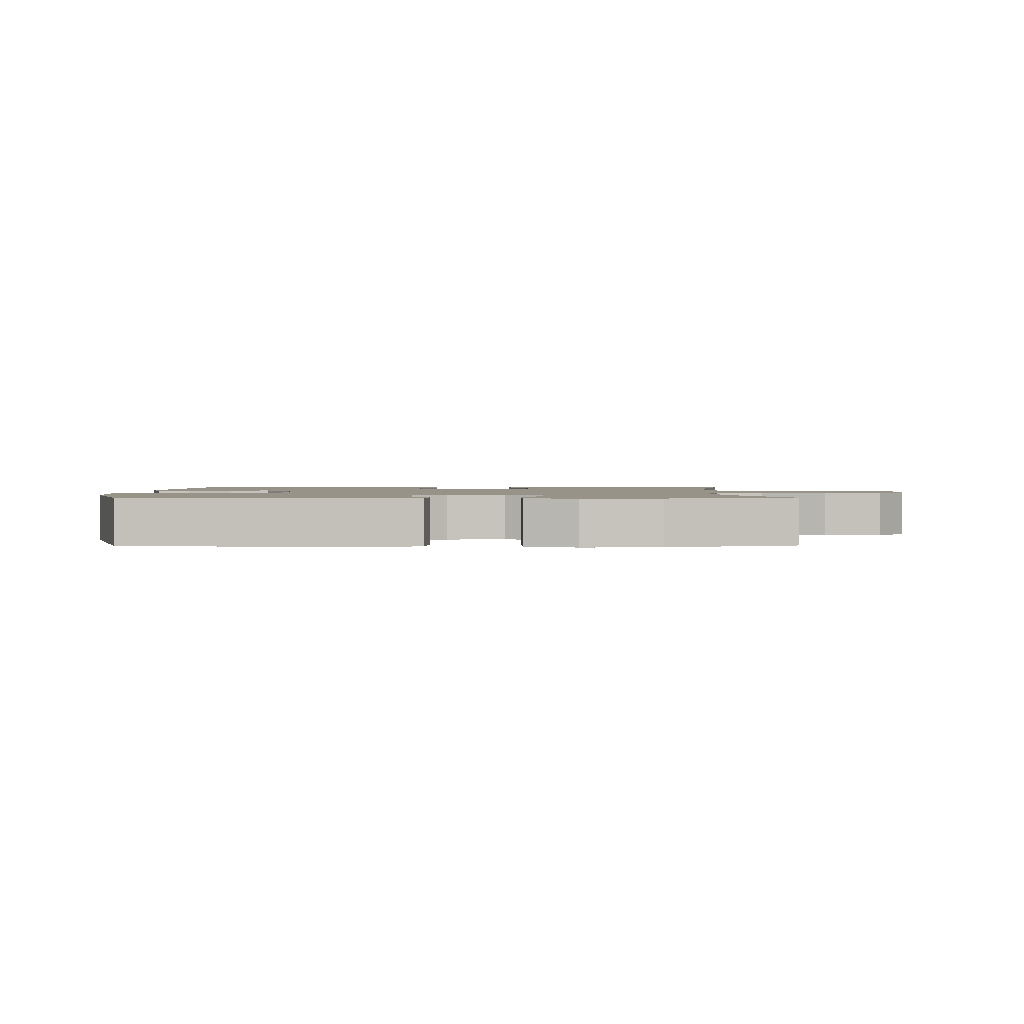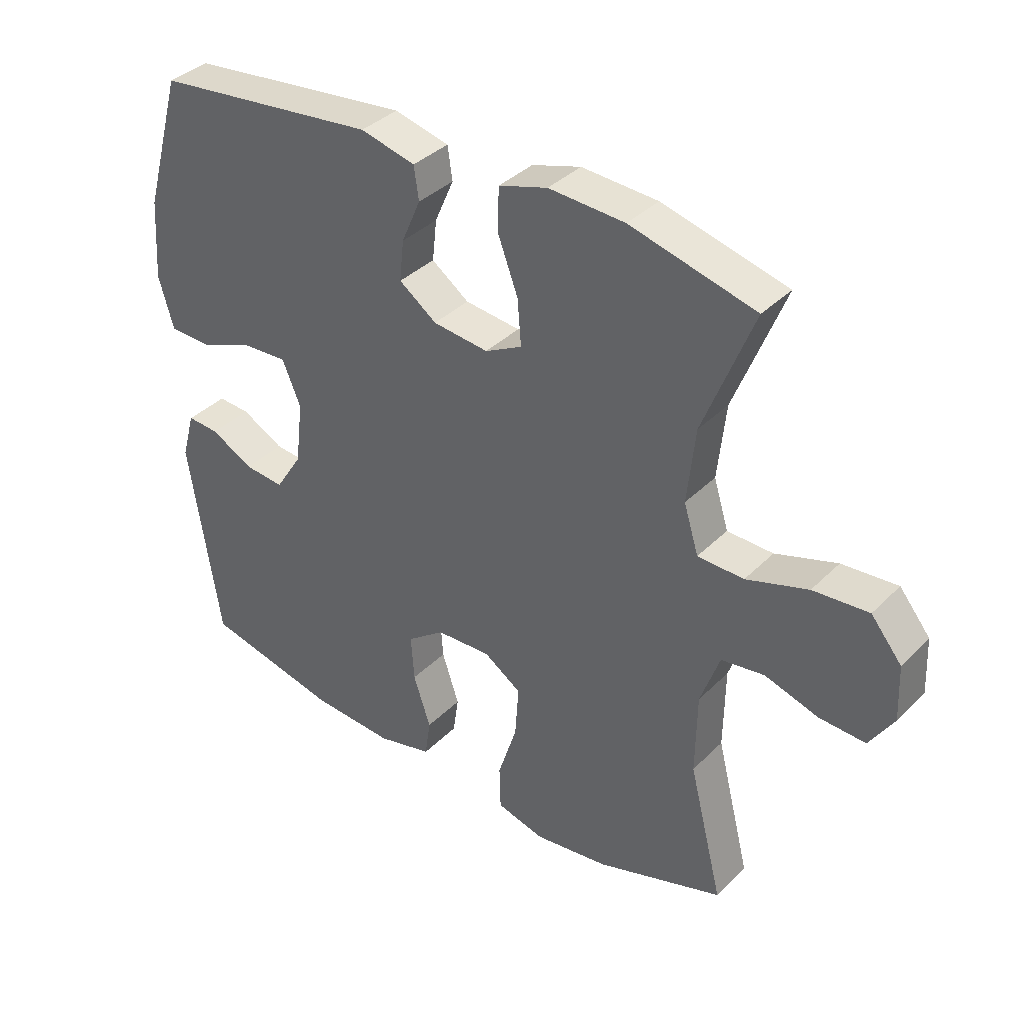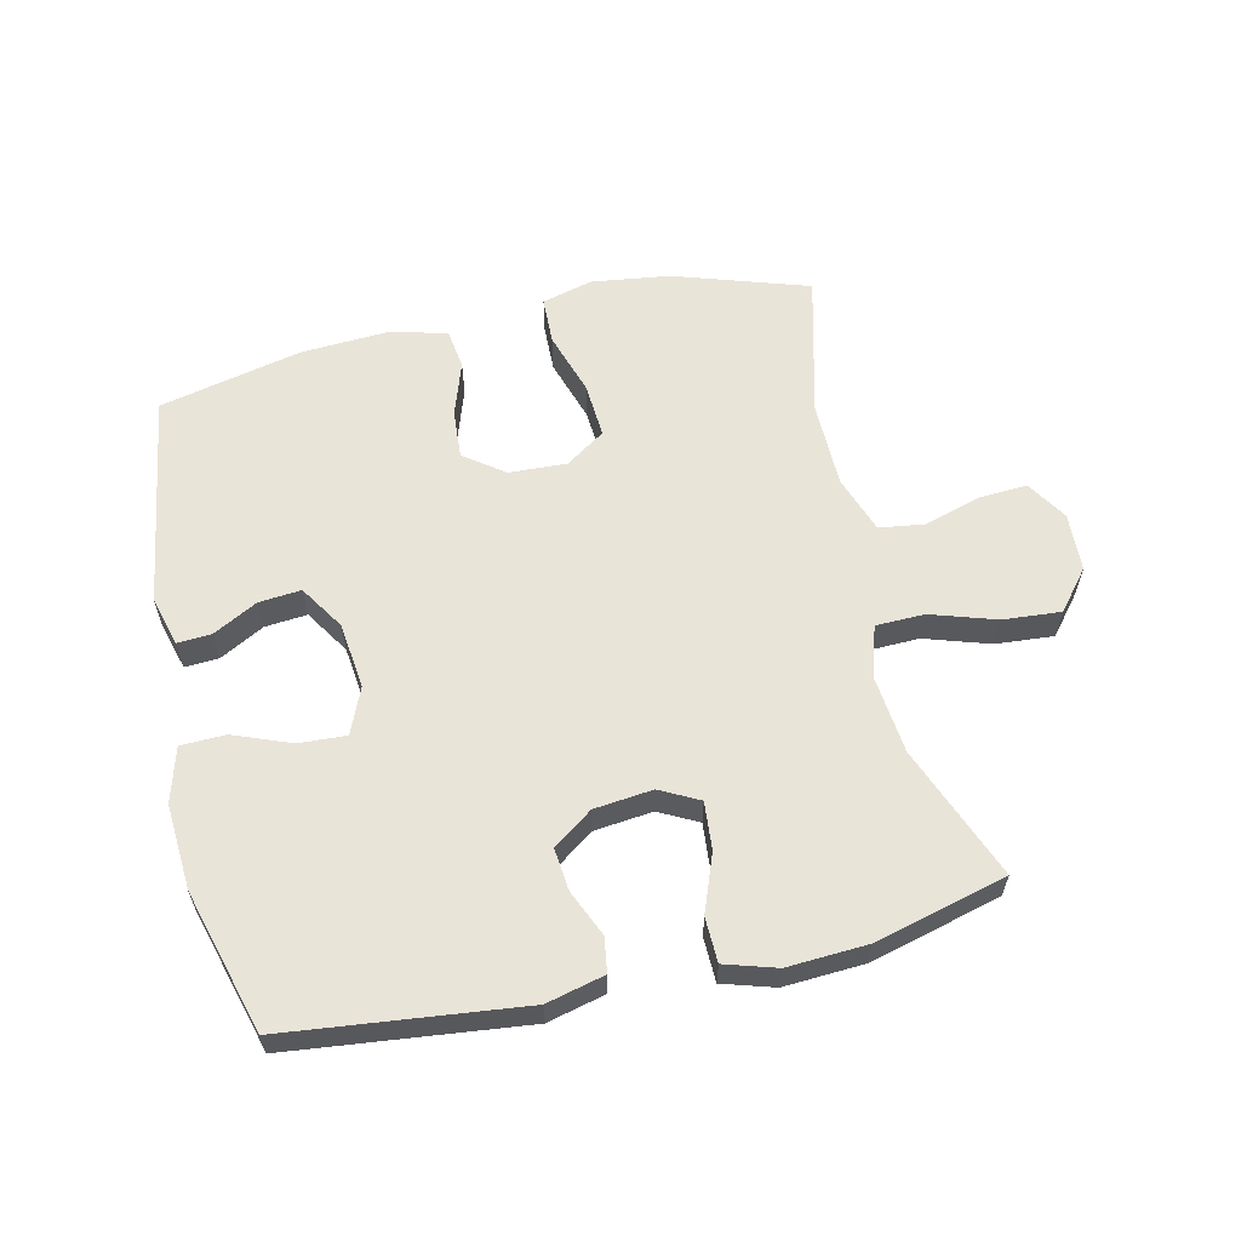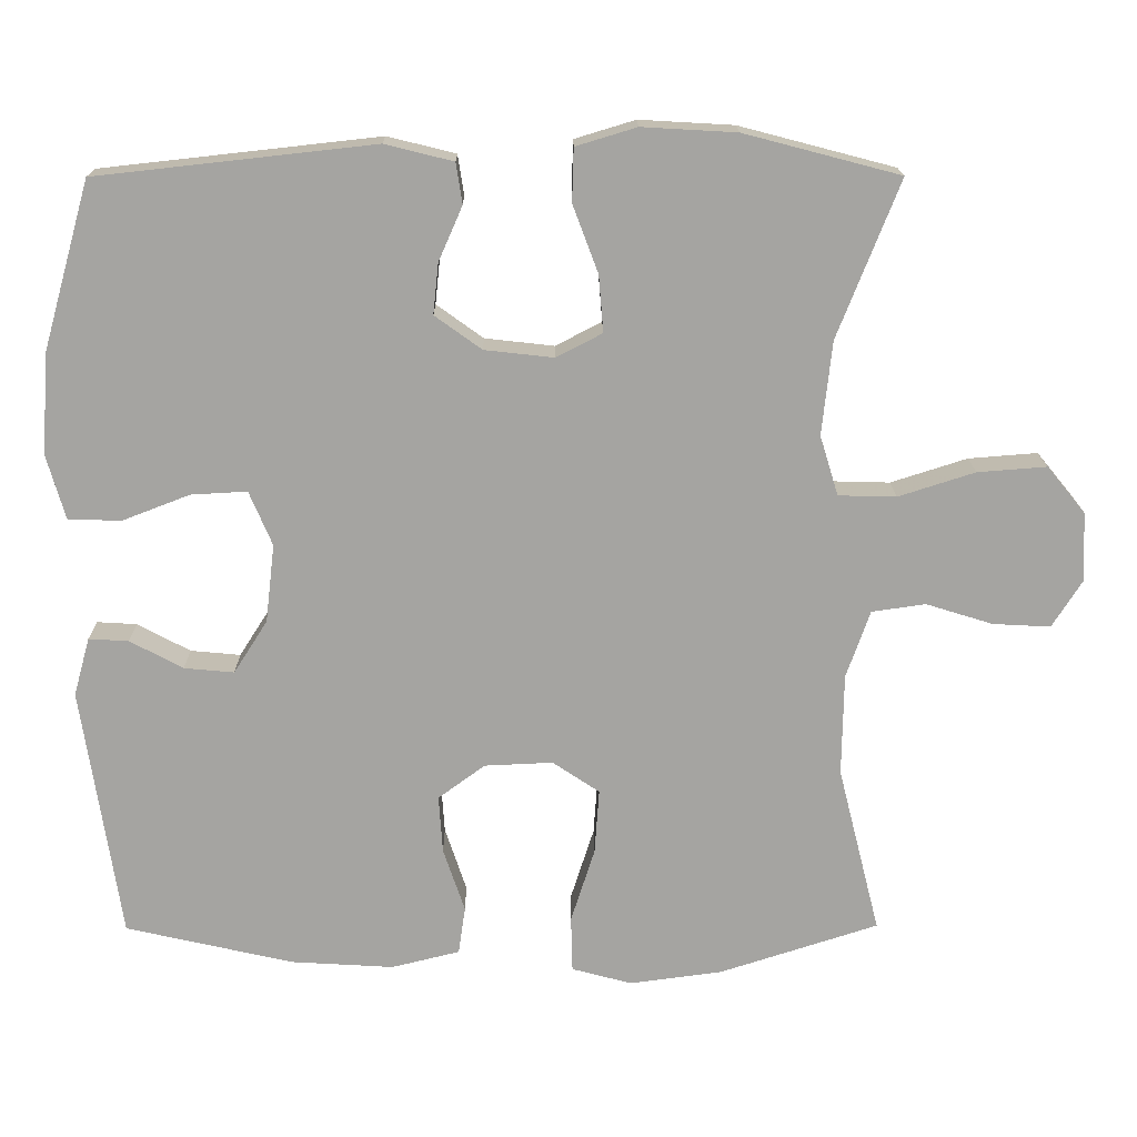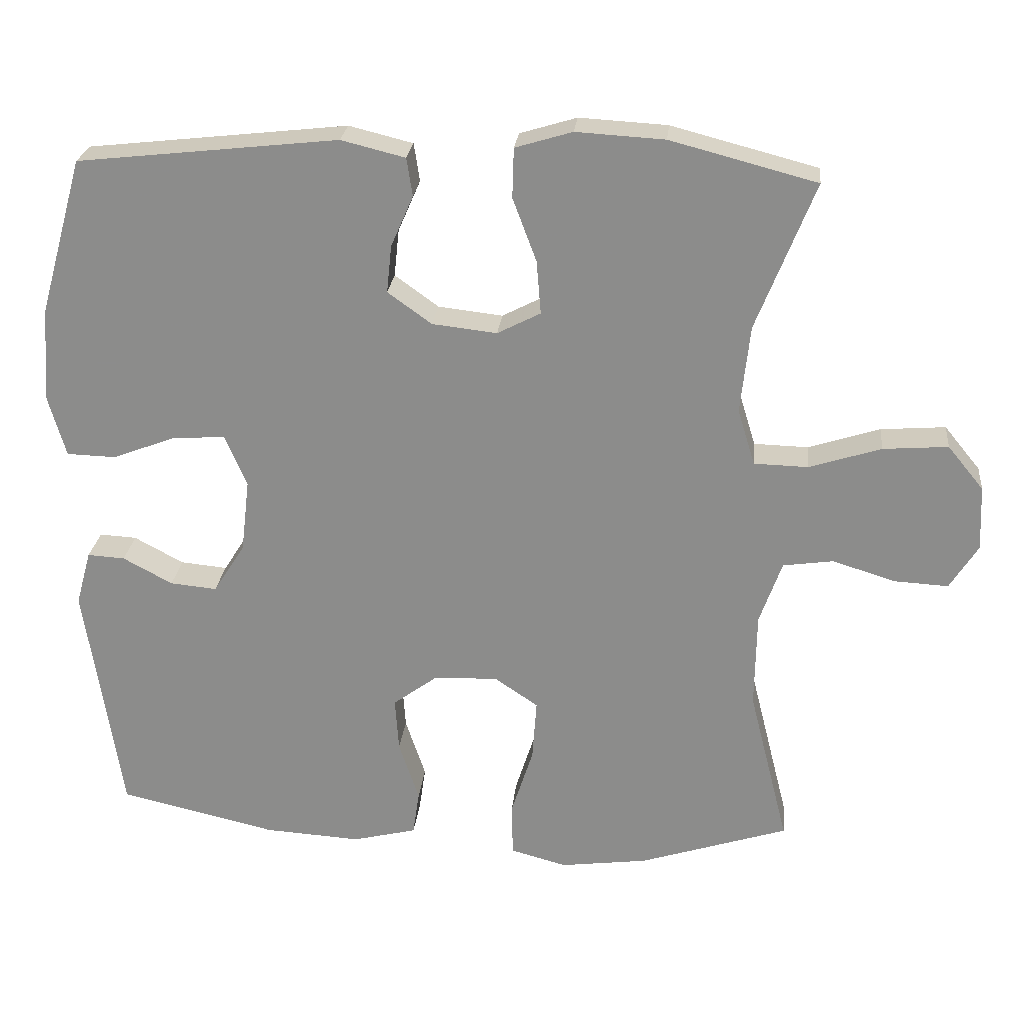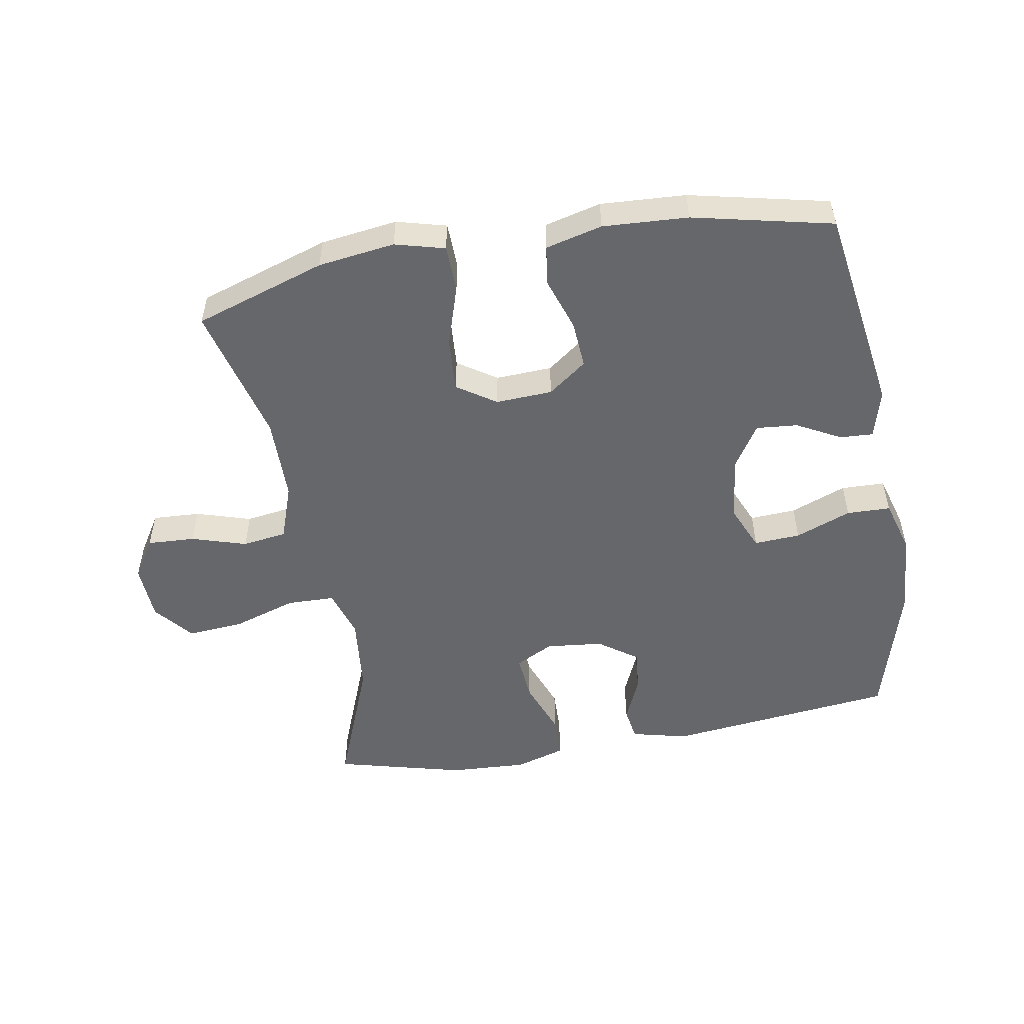
<metadata>
{"format":"obj","ext":"obj","renderer":"f3d","projection":"perspective","resolution":1024,"background":"white","views":[{"elev":1.6,"azim":-1.1,"up":"+Y"},{"elev":36.9,"azim":38.4,"up":"+Z"},{"elev":60.3,"azim":-12.8,"up":"+Y"},{"elev":16.9,"azim":-0.5,"up":"+Z"},{"elev":24.9,"azim":5.9,"up":"+Z"},{"elev":-52.1,"azim":-169.9,"up":"+Y"}]}
</metadata>
<code>
v -0.5 0.07 -0.5
v -0.55 0.07 -0.17
v -0.529 0.07 -0.094
v -0.477 0.07 -0.097
v -0.408 0.07 -0.134
v -0.343 0.07 -0.14
v -0.299 0.07 -0.071
v -0.287 0.07 0.031
v -0.317 0.07 0.102
v -0.39 0.07 0.098
v -0.478 0.07 0.064
v -0.547 0.07 0.066
v -0.571 0.07 0.15
v -0.562 0.07 0.281
v -0.5 0.07 0.5
v -0.138 0.07 0.54
v -0.049 0.07 0.518
v -0.041 0.07 0.465
v -0.072 0.07 0.394
v -0.079 0.07 0.328
v -0.018 0.07 0.284
v 0.072 0.07 0.274
v 0.132 0.07 0.305
v 0.126 0.07 0.379
v 0.093 0.07 0.467
v 0.095 0.07 0.536
v 0.174 0.07 0.56
v 0.297 0.07 0.553
v 0.5 0.07 0.5
v 0.419 0.07 0.295
v 0.406 0.07 0.173
v 0.43 0.07 0.095
v 0.505 0.07 0.093
v 0.605 0.07 0.125
v 0.695 0.07 0.132
v 0.745 0.07 0.071
v 0.749 0.07 -0.019
v 0.71 0.07 -0.081
v 0.635 0.07 -0.077
v 0.548 0.07 -0.05
v 0.478 0.07 -0.06
v 0.447 0.07 -0.148
v 0.445 0.07 -0.281
v 0.5 0.07 -0.5
v 0.293 0.07 -0.567
v 0.172 0.07 -0.583
v 0.094 0.07 -0.562
v 0.092 0.07 -0.489
v 0.123 0.07 -0.392
v 0.129 0.07 -0.307
v 0.068 0.07 -0.266
v -0.021 0.07 -0.27
v -0.082 0.07 -0.315
v -0.077 0.07 -0.39
v -0.049 0.07 -0.474
v -0.058 0.07 -0.536
v -0.147 0.07 -0.558
v -0.281 0.07 -0.55
v -0.5 0 -0.5
v -0.55 0 -0.17
v -0.529 0 -0.094
v -0.477 0 -0.097
v -0.408 0 -0.134
v -0.343 0 -0.14
v -0.299 0 -0.071
v -0.287 0 0.031
v -0.317 0 0.102
v -0.39 0 0.098
v -0.478 0 0.064
v -0.547 0 0.066
v -0.571 0 0.15
v -0.562 0 0.281
v -0.5 0 0.5
v -0.138 0 0.54
v -0.049 0 0.518
v -0.041 0 0.465
v -0.072 0 0.394
v -0.079 0 0.328
v -0.018 0 0.284
v 0.072 0 0.274
v 0.132 0 0.305
v 0.126 0 0.379
v 0.093 0 0.467
v 0.095 0 0.536
v 0.174 0 0.56
v 0.297 0 0.553
v 0.5 0 0.5
v 0.419 0 0.295
v 0.406 0 0.173
v 0.43 0 0.095
v 0.505 0 0.093
v 0.605 0 0.125
v 0.695 0 0.132
v 0.745 0 0.071
v 0.749 0 -0.019
v 0.71 0 -0.081
v 0.635 0 -0.077
v 0.548 0 -0.05
v 0.478 0 -0.06
v 0.447 0 -0.148
v 0.445 0 -0.281
v 0.5 0 -0.5
v 0.293 0 -0.567
v 0.172 0 -0.583
v 0.094 0 -0.562
v 0.092 0 -0.489
v 0.123 0 -0.392
v 0.129 0 -0.307
v 0.068 0 -0.266
v -0.021 0 -0.27
v -0.082 0 -0.315
v -0.077 0 -0.39
v -0.049 0 -0.474
v -0.058 0 -0.536
v -0.147 0 -0.558
v -0.281 0 -0.55
f 54 55 56 57
f 53 54 57 58
f 46 47 48 49
f 46 49 50
f 43 44 45 46
f 42 43 46 50
f 41 42 50 51
f 37 38 39 40
f 37 40 41
f 36 37 41
f 33 34 35 36
f 32 33 36 41
f 27 28 29 30
f 27 30 31
f 24 25 26 27
f 23 24 27 31
f 22 23 31 32
f 16 17 18 19
f 16 19 20
f 15 16 20
f 14 15 20 21
f 10 11 12 13
f 9 10 13 14
f 2 3 4 5
f 2 5 6
f 53 58 1 2
f 52 53 2 6
f 51 52 6 7
f 41 51 7 8
f 32 41 8 9
f 21 22 32
f 9 14 21 32
f 115 114 113 112
f 116 115 112 111
f 107 106 105 104
f 108 107 104
f 104 103 102 101
f 108 104 101 100
f 109 108 100 99
f 98 97 96 95
f 99 98 95
f 99 95 94
f 94 93 92 91
f 99 94 91 90
f 88 87 86 85
f 89 88 85
f 85 84 83 82
f 89 85 82 81
f 90 89 81 80
f 77 76 75 74
f 78 77 74
f 78 74 73
f 79 78 73 72
f 71 70 69 68
f 72 71 68 67
f 63 62 61 60
f 64 63 60
f 60 59 116 111
f 64 60 111 110
f 65 64 110 109
f 66 65 109 99
f 67 66 99 90
f 90 80 79
f 90 79 72 67
f 1 59 60 2
f 2 60 61 3
f 3 61 62 4
f 4 62 63 5
f 5 63 64 6
f 6 64 65 7
f 7 65 66 8
f 8 66 67 9
f 9 67 68 10
f 10 68 69 11
f 11 69 70 12
f 12 70 71 13
f 13 71 72 14
f 14 72 73 15
f 15 73 74 16
f 16 74 75 17
f 17 75 76 18
f 18 76 77 19
f 19 77 78 20
f 20 78 79 21
f 21 79 80 22
f 22 80 81 23
f 23 81 82 24
f 24 82 83 25
f 25 83 84 26
f 26 84 85 27
f 27 85 86 28
f 28 86 87 29
f 29 87 88 30
f 30 88 89 31
f 31 89 90 32
f 32 90 91 33
f 33 91 92 34
f 34 92 93 35
f 35 93 94 36
f 36 94 95 37
f 37 95 96 38
f 38 96 97 39
f 39 97 98 40
f 40 98 99 41
f 41 99 100 42
f 42 100 101 43
f 43 101 102 44
f 44 102 103 45
f 45 103 104 46
f 46 104 105 47
f 47 105 106 48
f 48 106 107 49
f 49 107 108 50
f 50 108 109 51
f 51 109 110 52
f 52 110 111 53
f 53 111 112 54
f 54 112 113 55
f 55 113 114 56
f 56 114 115 57
f 57 115 116 58
f 58 116 59 1

</code>
